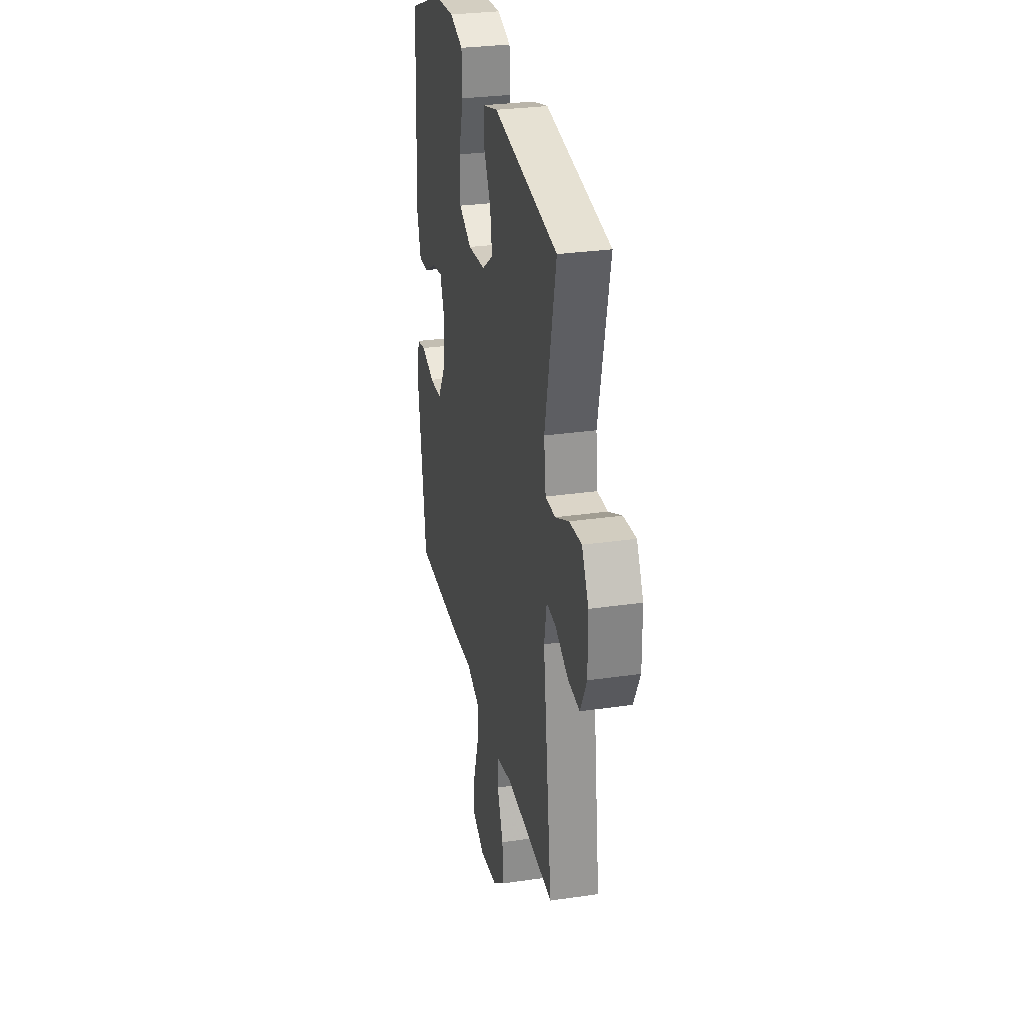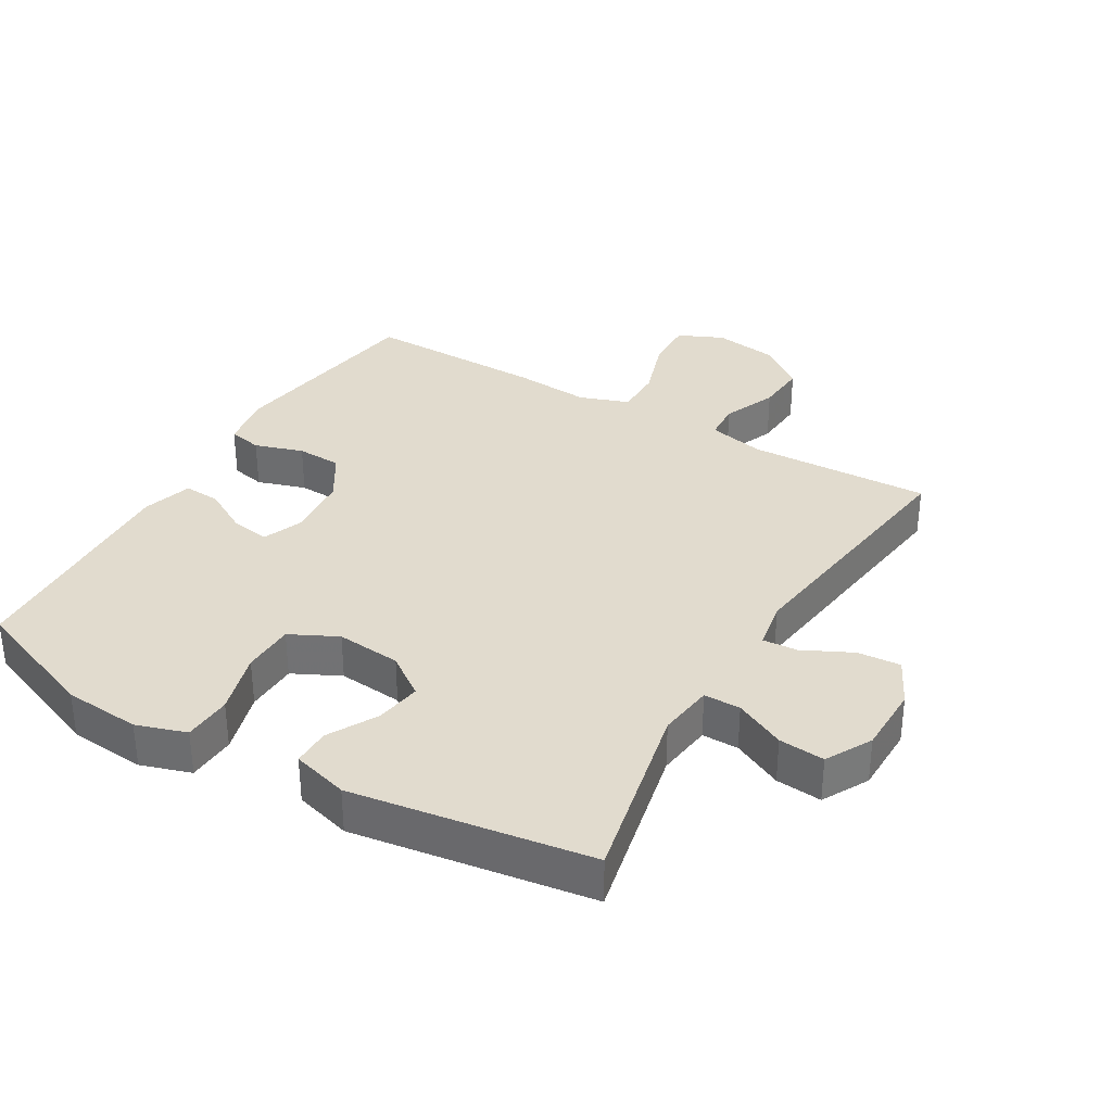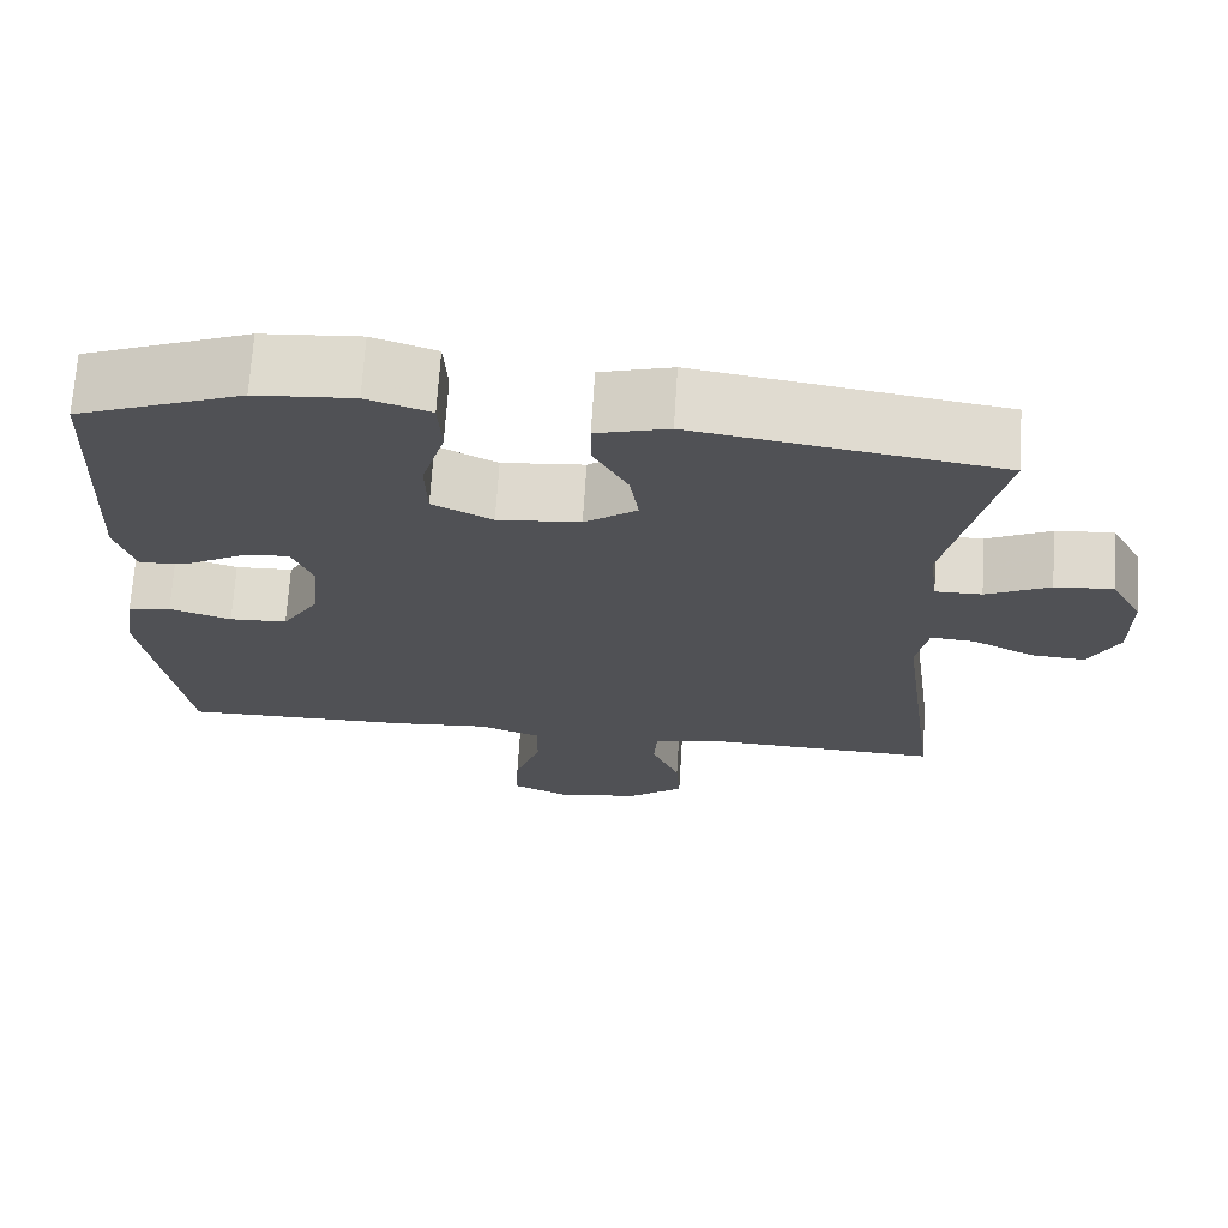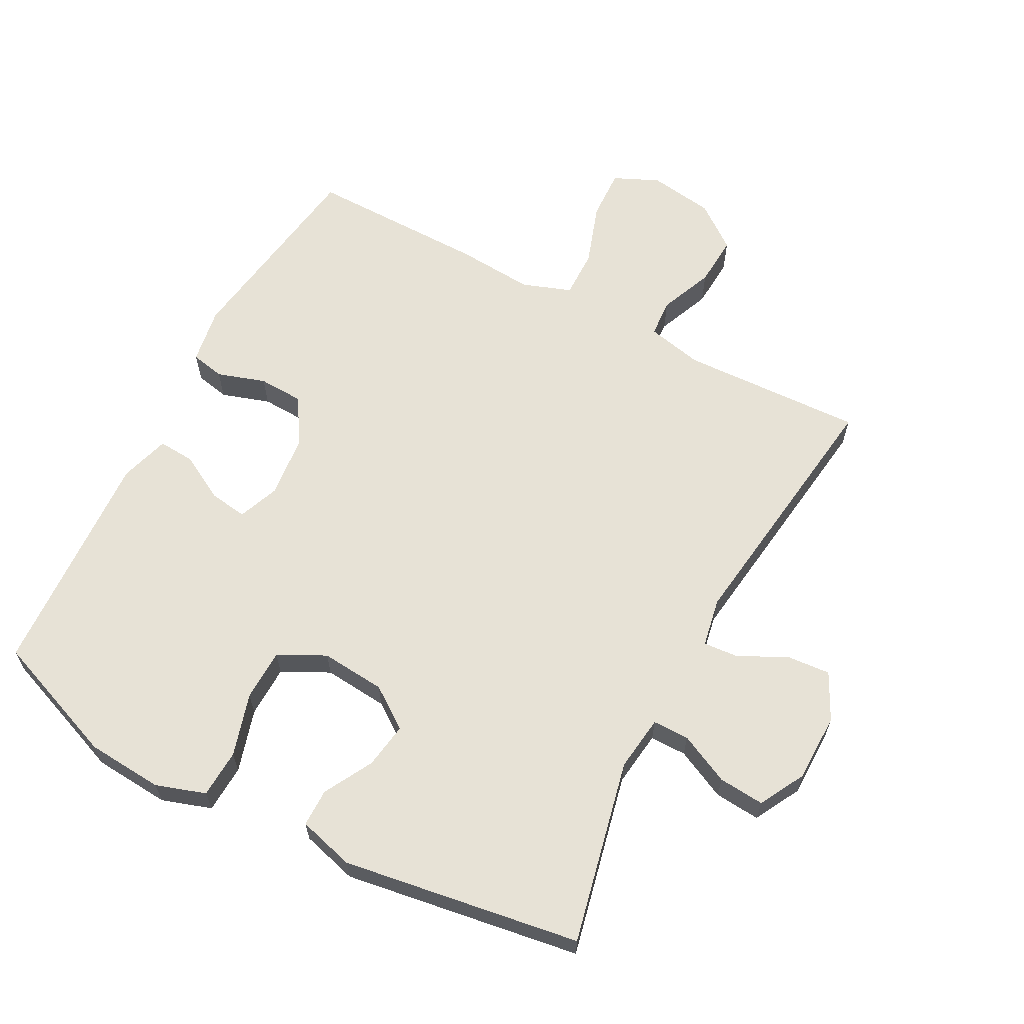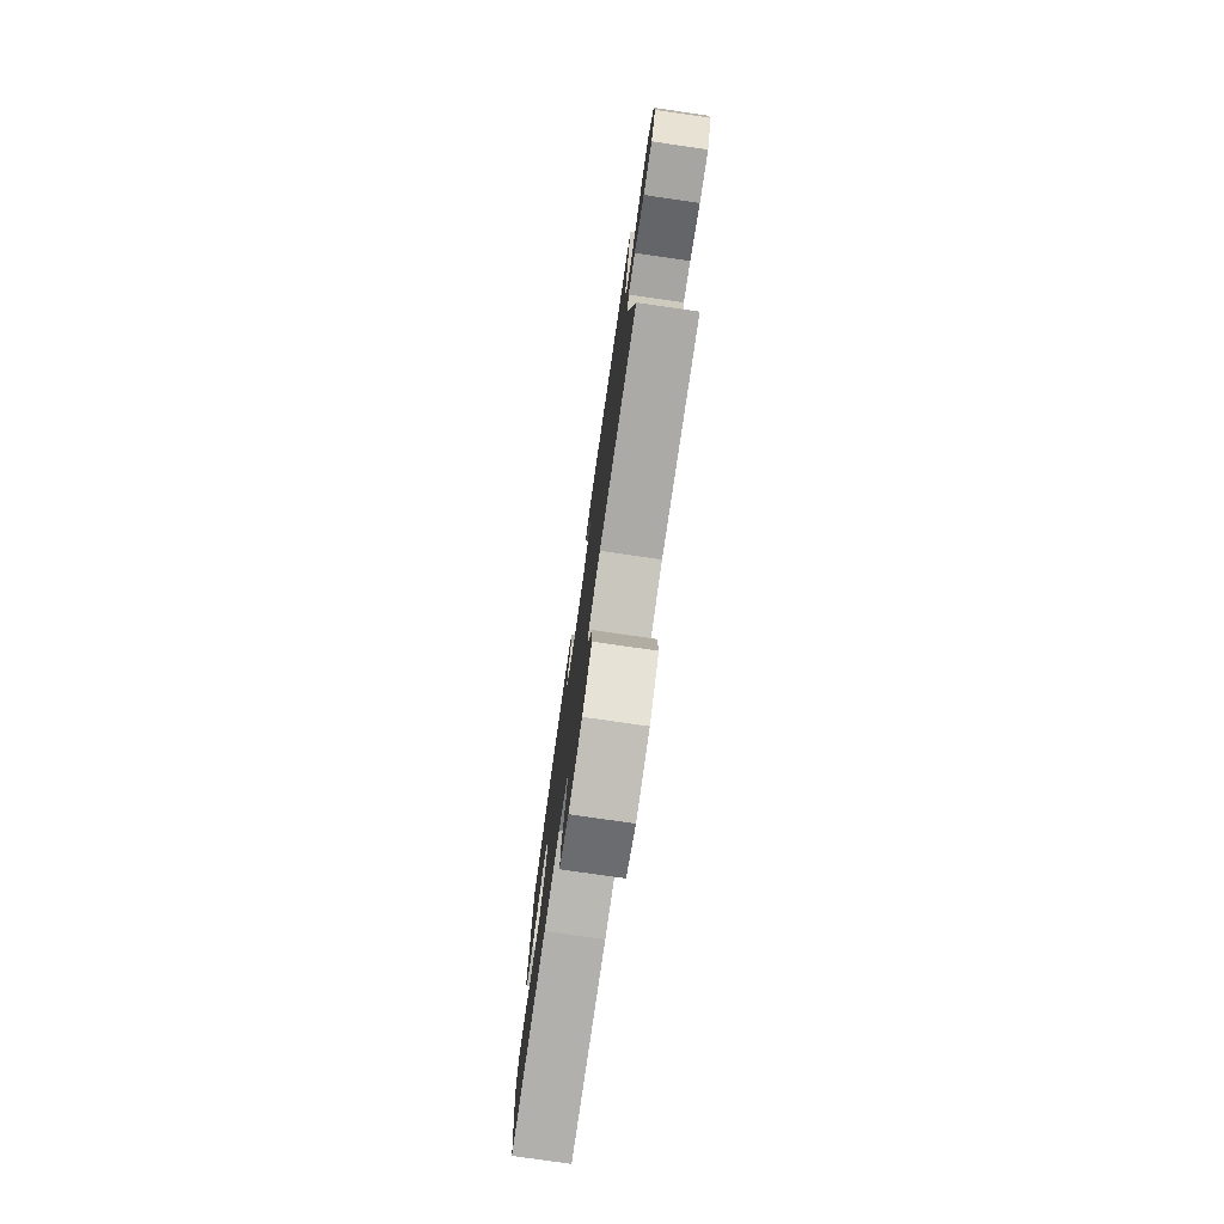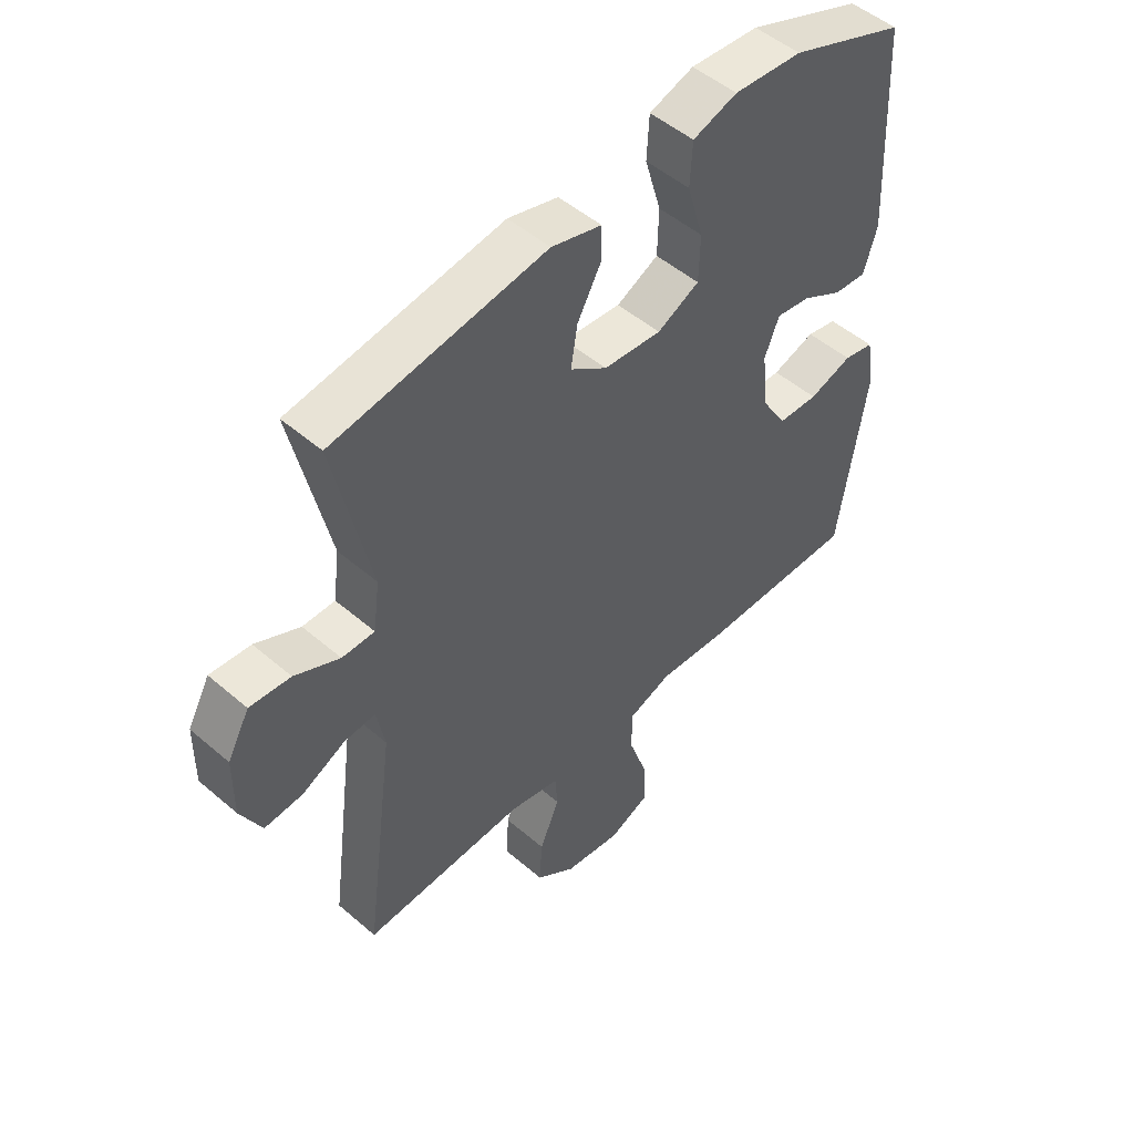
<metadata>
{"format":"obj","ext":"obj","renderer":"f3d","projection":"perspective","resolution":1024,"background":"white","views":[{"elev":29.6,"azim":78.0,"up":"+Z"},{"elev":33.9,"azim":30.6,"up":"+Y"},{"elev":69.8,"azim":3.7,"up":"+Z"},{"elev":63.2,"azim":27.8,"up":"+Y"},{"elev":-78.0,"azim":81.8,"up":"+Z"},{"elev":50.3,"azim":133.3,"up":"+Z"}]}
</metadata>
<code>
v -0.5 0.07 0.5
v -0.303 0.07 0.576
v -0.186 0.07 0.585
v -0.11 0.07 0.56
v -0.106 0.07 0.486
v -0.134 0.07 0.39
v -0.132 0.07 0.31
v -0.06 0.07 0.274
v 0.039 0.07 0.283
v 0.102 0.07 0.328
v 0.091 0.07 0.398
v 0.05 0.07 0.473
v 0.05 0.07 0.531
v 0.136 0.07 0.555
v 0.5 0.07 0.5
v 0.438 0.07 0.218
v 0.449 0.07 0.133
v 0.505 0.07 0.133
v 0.582 0.07 0.17
v 0.652 0.07 0.176
v 0.69 0.07 0.106
v 0.691 0.07 0.001
v 0.655 0.07 -0.07
v 0.589 0.07 -0.065
v 0.514 0.07 -0.028
v 0.461 0.07 -0.024
v 0.447 0.07 -0.099
v 0.5 0.07 -0.5
v 0.22 0.07 -0.489
v 0.134 0.07 -0.508
v 0.13 0.07 -0.566
v 0.164 0.07 -0.648
v 0.169 0.07 -0.726
v 0.101 0.07 -0.778
v 0.001 0.07 -0.793
v -0.068 0.07 -0.762
v -0.065 0.07 -0.684
v -0.033 0.07 -0.589
v -0.032 0.07 -0.515
v -0.107 0.07 -0.488
v -0.225 0.07 -0.497
v -0.5 0.07 -0.5
v -0.547 0.07 -0.186
v -0.533 0.07 -0.099
v -0.481 0.07 -0.088
v -0.407 0.07 -0.112
v -0.338 0.07 -0.109
v -0.294 0.07 -0.038
v -0.284 0.07 0.059
v -0.309 0.07 0.122
v -0.368 0.07 0.113
v -0.438 0.07 0.074
v -0.494 0.07 0.07
v -0.517 0.07 0.146
v -0.5 0 0.5
v -0.303 0 0.576
v -0.186 0 0.585
v -0.11 0 0.56
v -0.106 0 0.486
v -0.134 0 0.39
v -0.132 0 0.31
v -0.06 0 0.274
v 0.039 0 0.283
v 0.102 0 0.328
v 0.091 0 0.398
v 0.05 0 0.473
v 0.05 0 0.531
v 0.136 0 0.555
v 0.5 0 0.5
v 0.438 0 0.218
v 0.449 0 0.133
v 0.505 0 0.133
v 0.582 0 0.17
v 0.652 0 0.176
v 0.69 0 0.106
v 0.691 0 0.001
v 0.655 0 -0.07
v 0.589 0 -0.065
v 0.514 0 -0.028
v 0.461 0 -0.024
v 0.447 0 -0.099
v 0.5 0 -0.5
v 0.22 0 -0.489
v 0.134 0 -0.508
v 0.13 0 -0.566
v 0.164 0 -0.648
v 0.169 0 -0.726
v 0.101 0 -0.778
v 0.001 0 -0.793
v -0.068 0 -0.762
v -0.065 0 -0.684
v -0.033 0 -0.589
v -0.032 0 -0.515
v -0.107 0 -0.488
v -0.225 0 -0.497
v -0.5 0 -0.5
v -0.547 0 -0.186
v -0.533 0 -0.099
v -0.481 0 -0.088
v -0.407 0 -0.112
v -0.338 0 -0.109
v -0.294 0 -0.038
v -0.284 0 0.059
v -0.309 0 0.122
v -0.368 0 0.113
v -0.438 0 0.074
v -0.494 0 0.07
v -0.517 0 0.146
f 51 52 53 54
f 50 51 54 1
f 43 44 45 46
f 43 46 47
f 40 41 42 43
f 39 40 43 47
f 35 36 37 38
f 35 38 39
f 34 35 39
f 31 32 33 34
f 30 31 34 39
f 29 30 39 47
f 27 28 29 47
f 22 23 24 25
f 22 25 26
f 21 22 26
f 18 19 20 21
f 17 18 21 26
f 16 17 26 27
f 14 15 16
f 11 12 13 14
f 10 11 14 16
f 9 10 16 27
f 3 4 5 6
f 3 6 7
f 50 1 2 3
f 49 50 3 7
f 9 27 47 48
f 8 9 48 49
f 7 8 49
f 108 107 106 105
f 55 108 105 104
f 100 99 98 97
f 101 100 97
f 97 96 95 94
f 101 97 94 93
f 92 91 90 89
f 93 92 89
f 93 89 88
f 88 87 86 85
f 93 88 85 84
f 101 93 84 83
f 101 83 82 81
f 79 78 77 76
f 80 79 76
f 80 76 75
f 75 74 73 72
f 80 75 72 71
f 81 80 71 70
f 70 69 68
f 68 67 66 65
f 70 68 65 64
f 81 70 64 63
f 60 59 58 57
f 61 60 57
f 57 56 55 104
f 61 57 104 103
f 102 101 81 63
f 103 102 63 62
f 103 62 61
f 1 55 56 2
f 2 56 57 3
f 3 57 58 4
f 4 58 59 5
f 5 59 60 6
f 6 60 61 7
f 7 61 62 8
f 8 62 63 9
f 9 63 64 10
f 10 64 65 11
f 11 65 66 12
f 12 66 67 13
f 13 67 68 14
f 14 68 69 15
f 15 69 70 16
f 16 70 71 17
f 17 71 72 18
f 18 72 73 19
f 19 73 74 20
f 20 74 75 21
f 21 75 76 22
f 22 76 77 23
f 23 77 78 24
f 24 78 79 25
f 25 79 80 26
f 26 80 81 27
f 27 81 82 28
f 28 82 83 29
f 29 83 84 30
f 30 84 85 31
f 31 85 86 32
f 32 86 87 33
f 33 87 88 34
f 34 88 89 35
f 35 89 90 36
f 36 90 91 37
f 37 91 92 38
f 38 92 93 39
f 39 93 94 40
f 40 94 95 41
f 41 95 96 42
f 42 96 97 43
f 43 97 98 44
f 44 98 99 45
f 45 99 100 46
f 46 100 101 47
f 47 101 102 48
f 48 102 103 49
f 49 103 104 50
f 50 104 105 51
f 51 105 106 52
f 52 106 107 53
f 53 107 108 54
f 54 108 55 1

</code>
